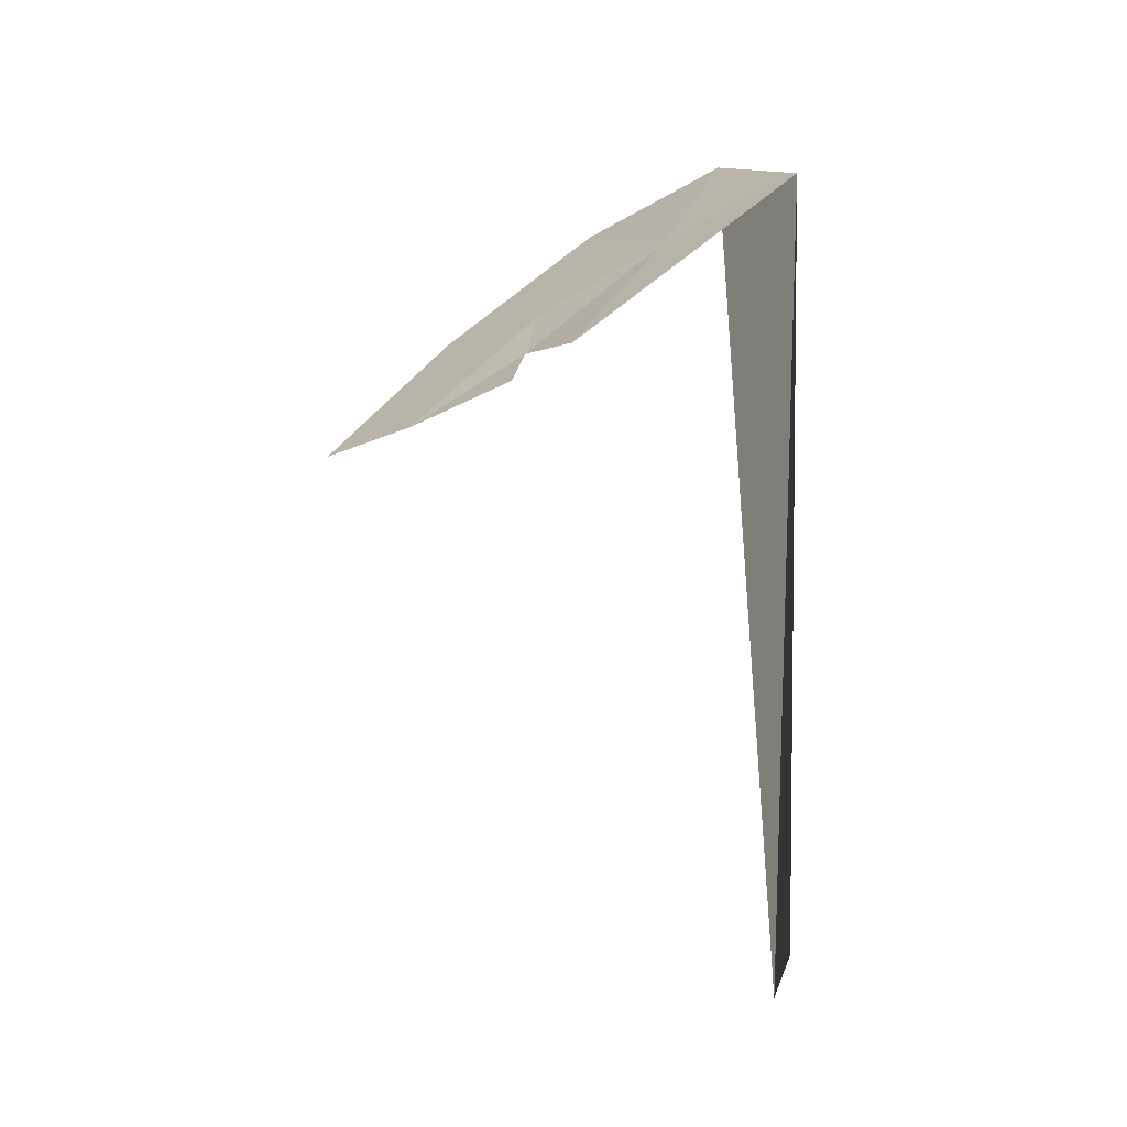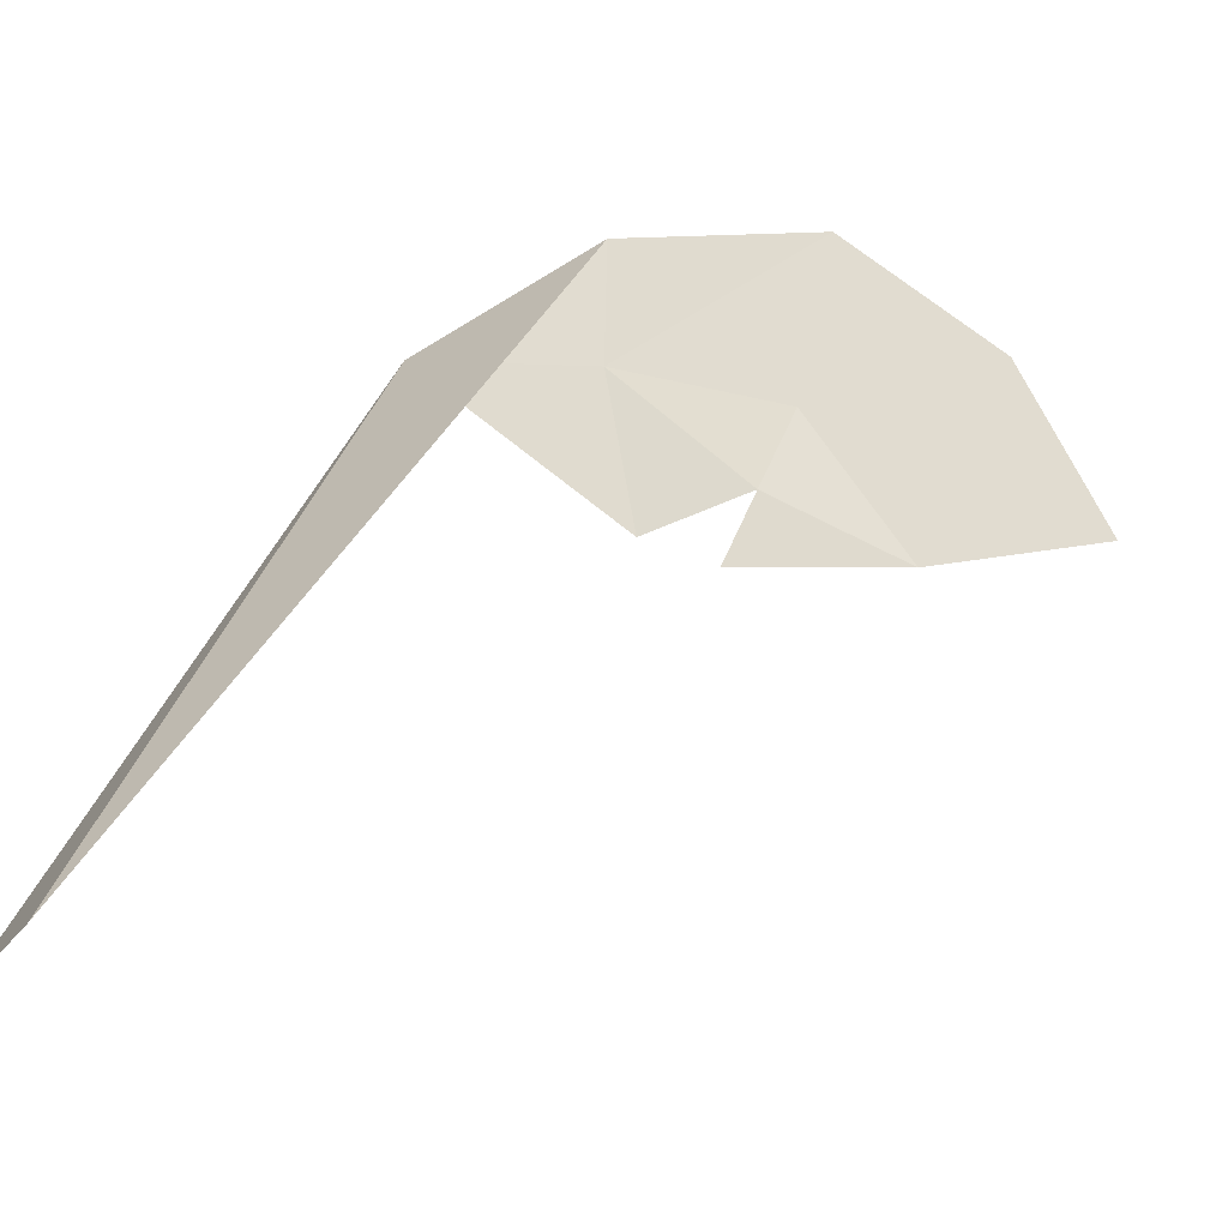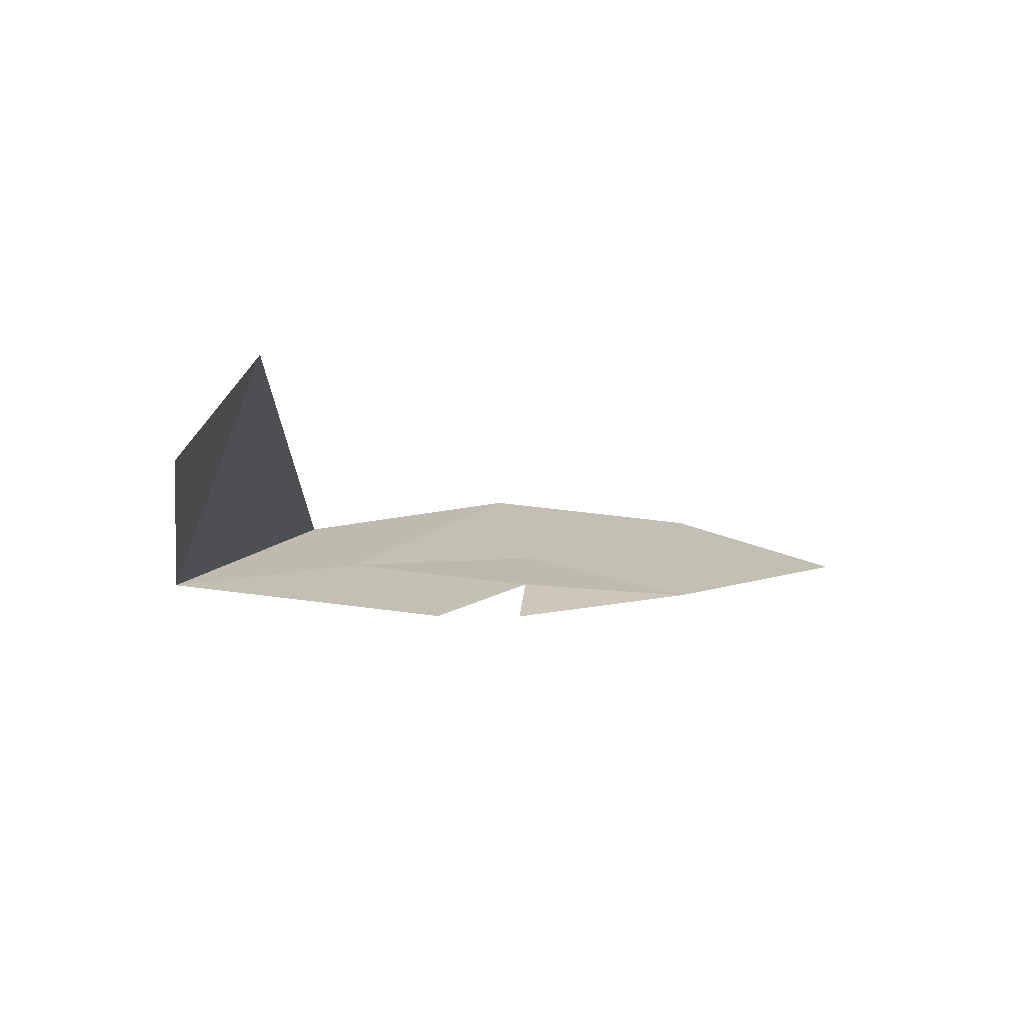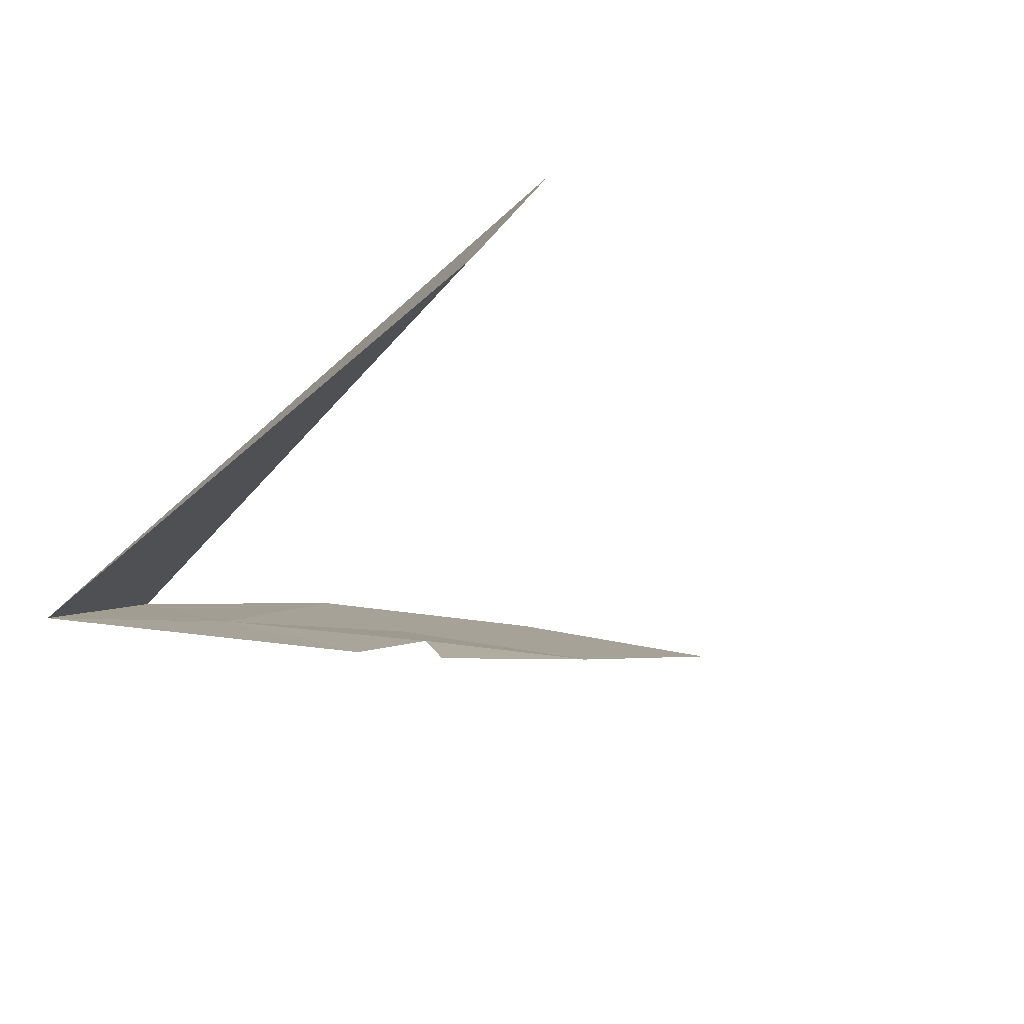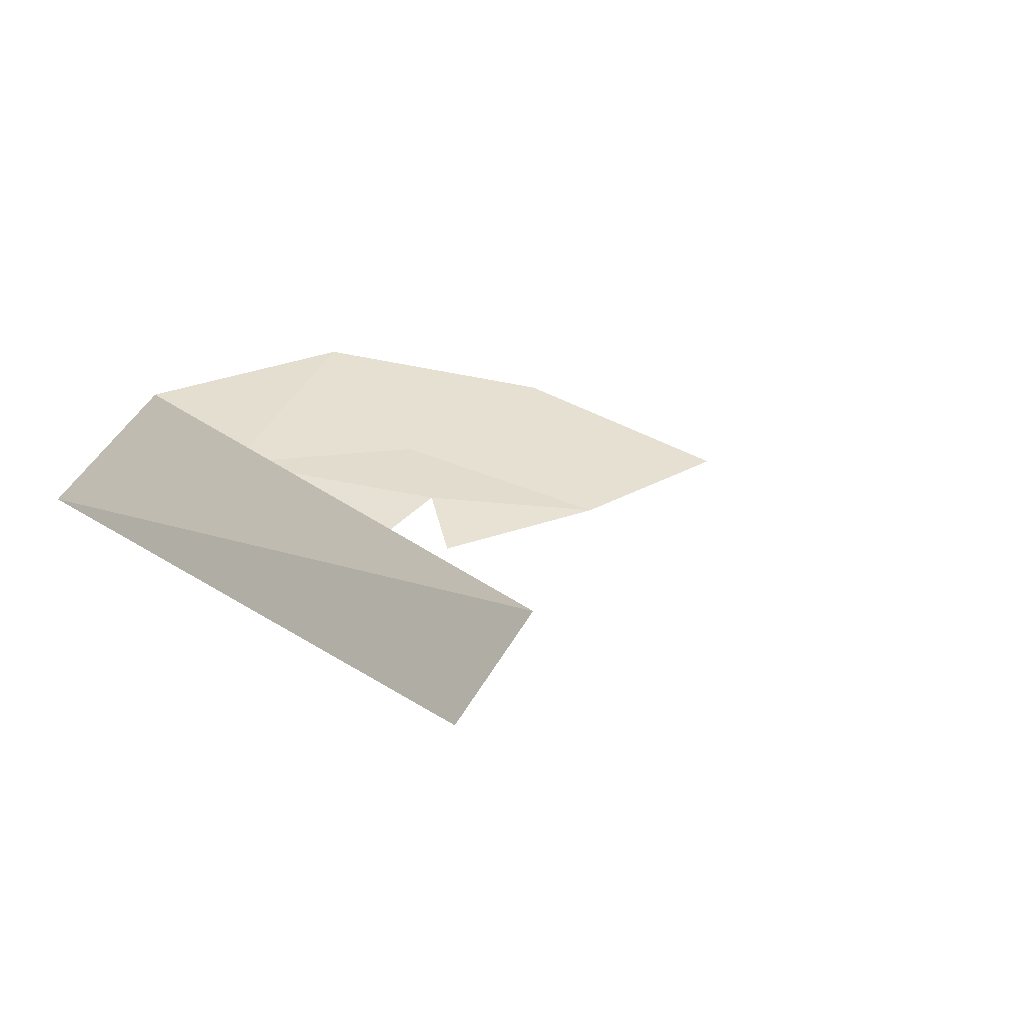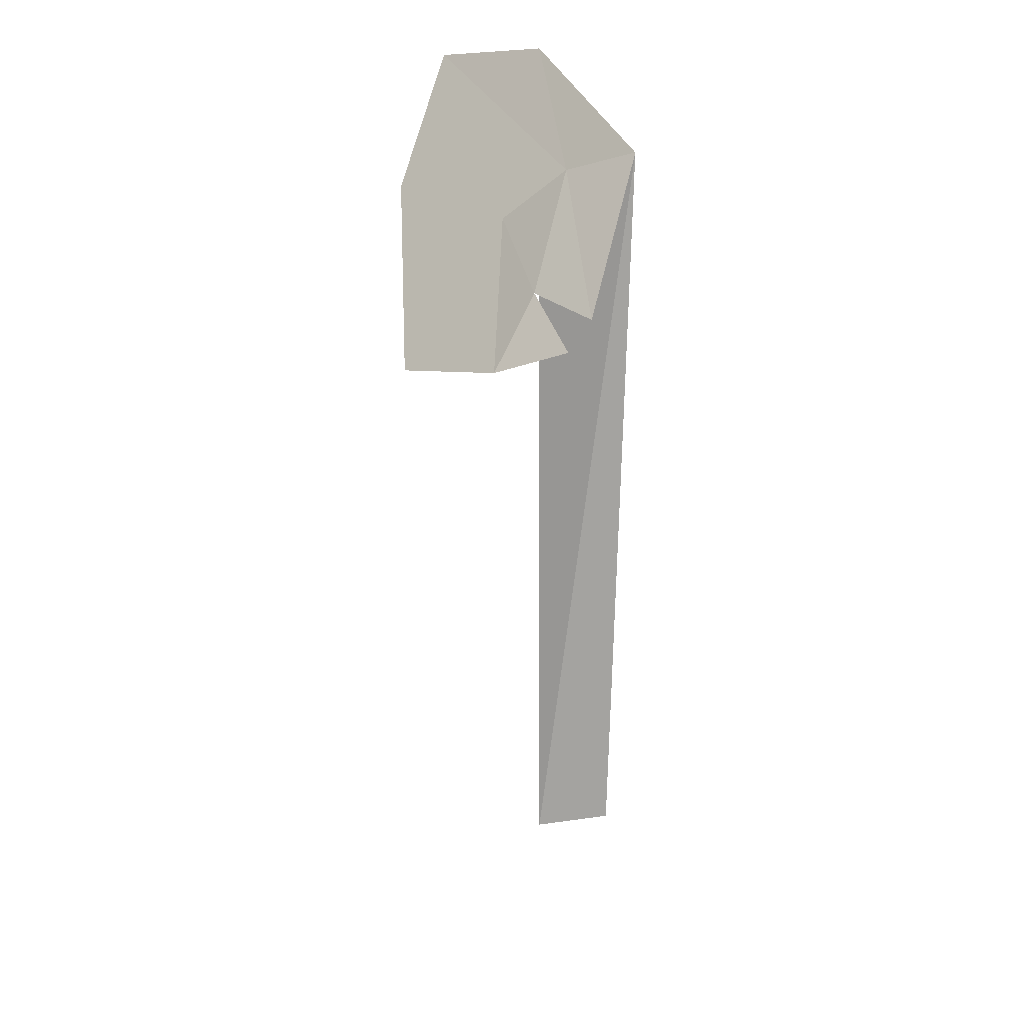
<metadata>
{"format":"obj","ext":"obj","renderer":"f3d","projection":"perspective","resolution":1024,"background":"white","views":[{"elev":-33.8,"azim":-146.3,"up":"+Y"},{"elev":32.5,"azim":19.6,"up":"+Z"},{"elev":-7.1,"azim":-2.8,"up":"+Z"},{"elev":-20.2,"azim":-23.5,"up":"+Z"},{"elev":11.3,"azim":-22.4,"up":"+Z"},{"elev":20.2,"azim":112.6,"up":"+Y"}]}
</metadata>
<code>
g LeafMDL_08
v -0.2063 2.007 -0.06955
v -0.0592 0 -0.06955
v 0.06993 0 0.09736
v 0.09945 2.32 0.09736
v 0.914 1.677 -0.1182
v 1.247 1.765 -0.04525
v 0.9612 2.113 0.09294
v 0.5472 2.355 0.1691
v 0.5972 1.974 -0.007024
v 0.1985 2.025 -0.01977
v 0.131 2.226 0.0601
v -0.2063 2.007 -0.06955
v 0.914 1.677 -0.1182
v 0.58 1.789 -0.08506
v 0.5592 1.639 -0.1691
v 0.5972 1.974 -0.007024
v 0.1985 2.025 -0.01977
v 0.3846 1.681 -0.1655
v -0.2063 2.007 -0.06955
v -0.2063 2.007 -0.06955
v 0.131 2.226 0.0601
v 0.09945 2.32 0.09736
v 0.5472 2.355 0.1691
g LeafMDL_08_0
f 3 2 1
f 4 3 1
f 7 6 5
f 8 7 5
f 9 8 5
f 8 9 10
f 11 8 10
f 11 10 12
f 15 14 13
f 14 16 13
f 17 16 14
f 18 17 14
f 19 17 18
f 22 21 20
f 21 22 23

</code>
